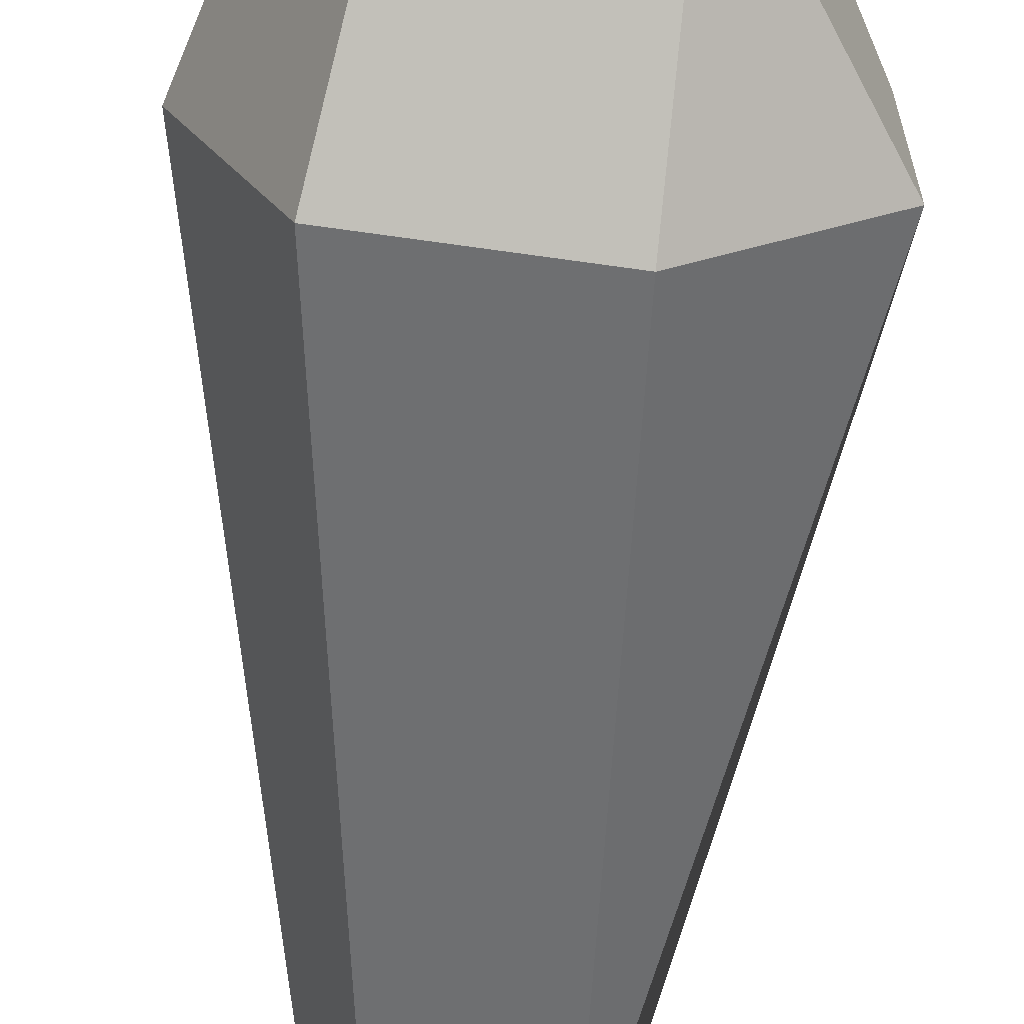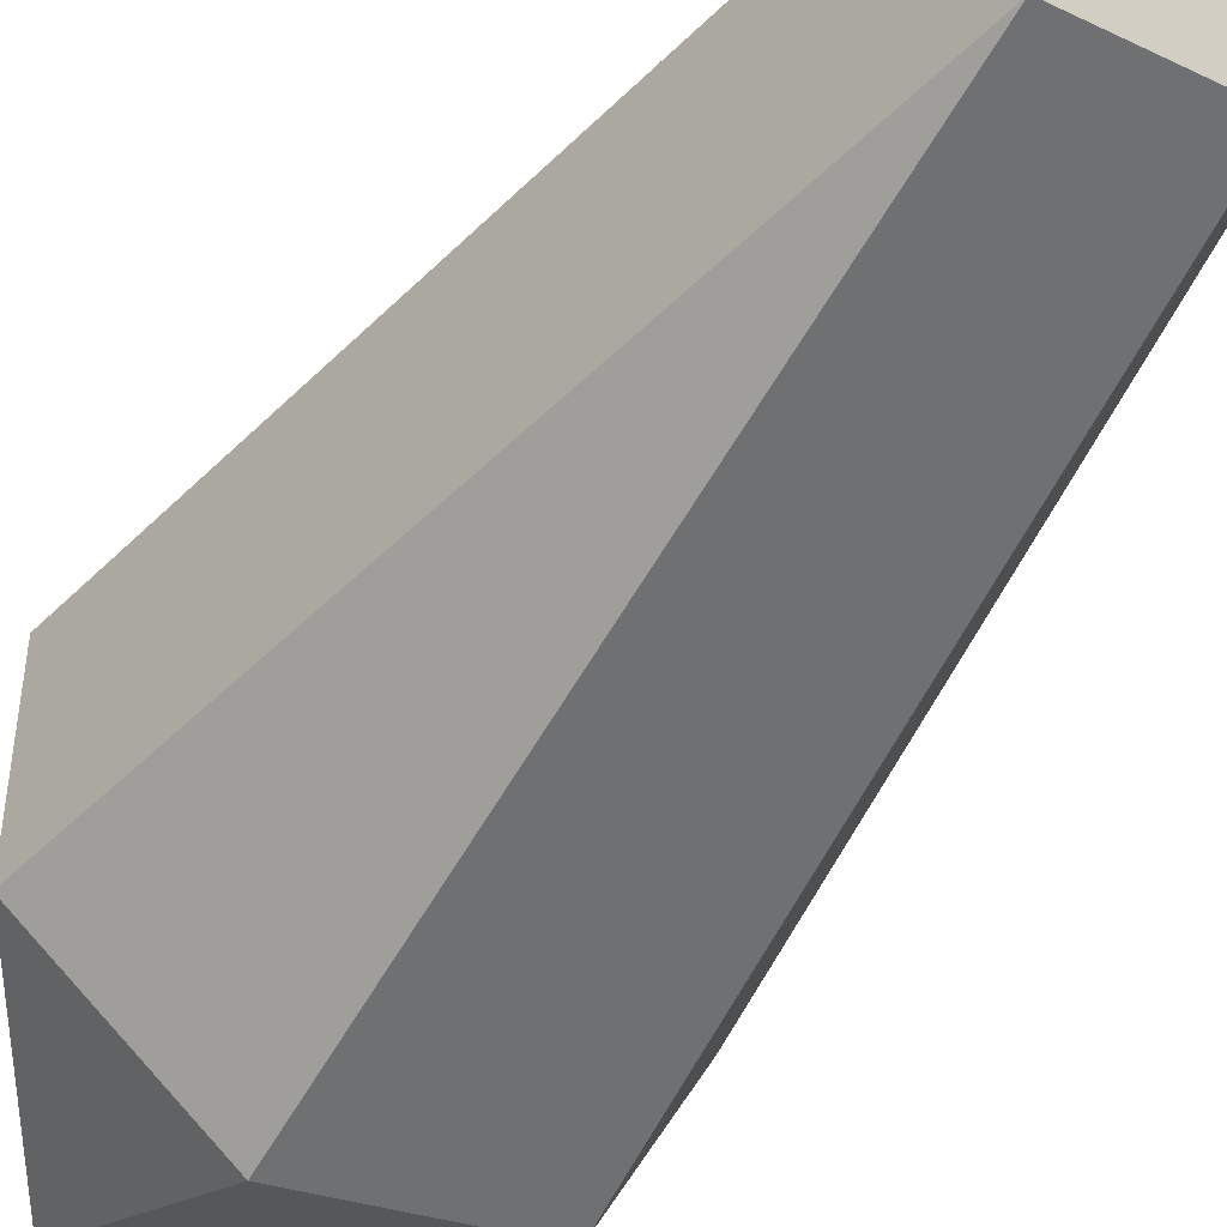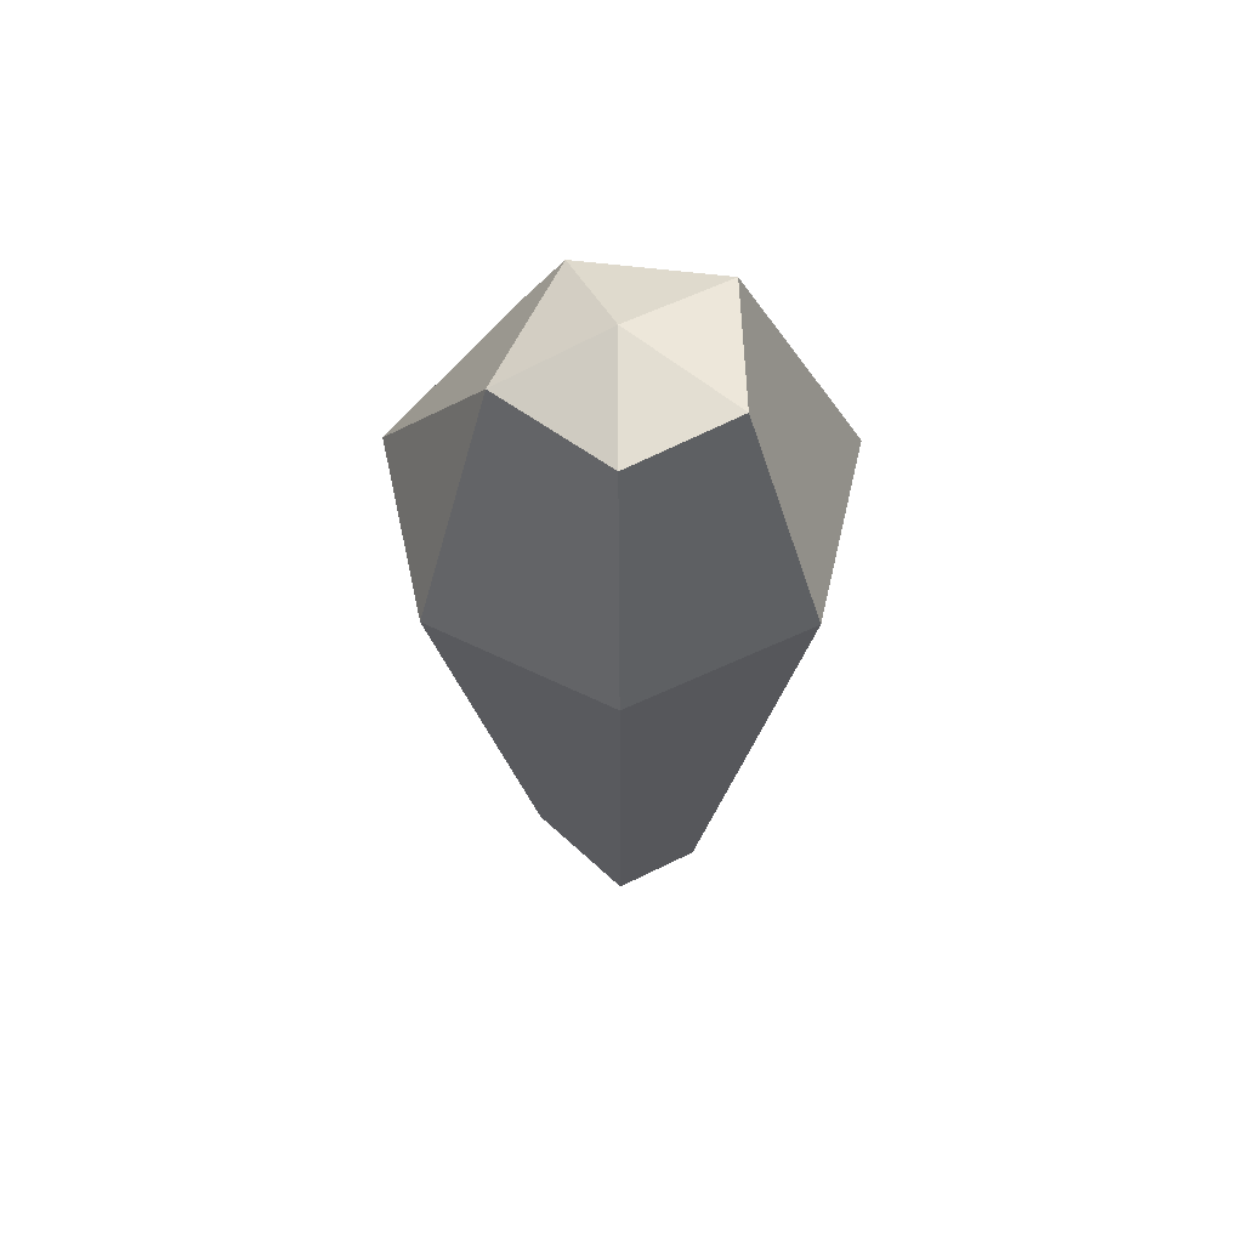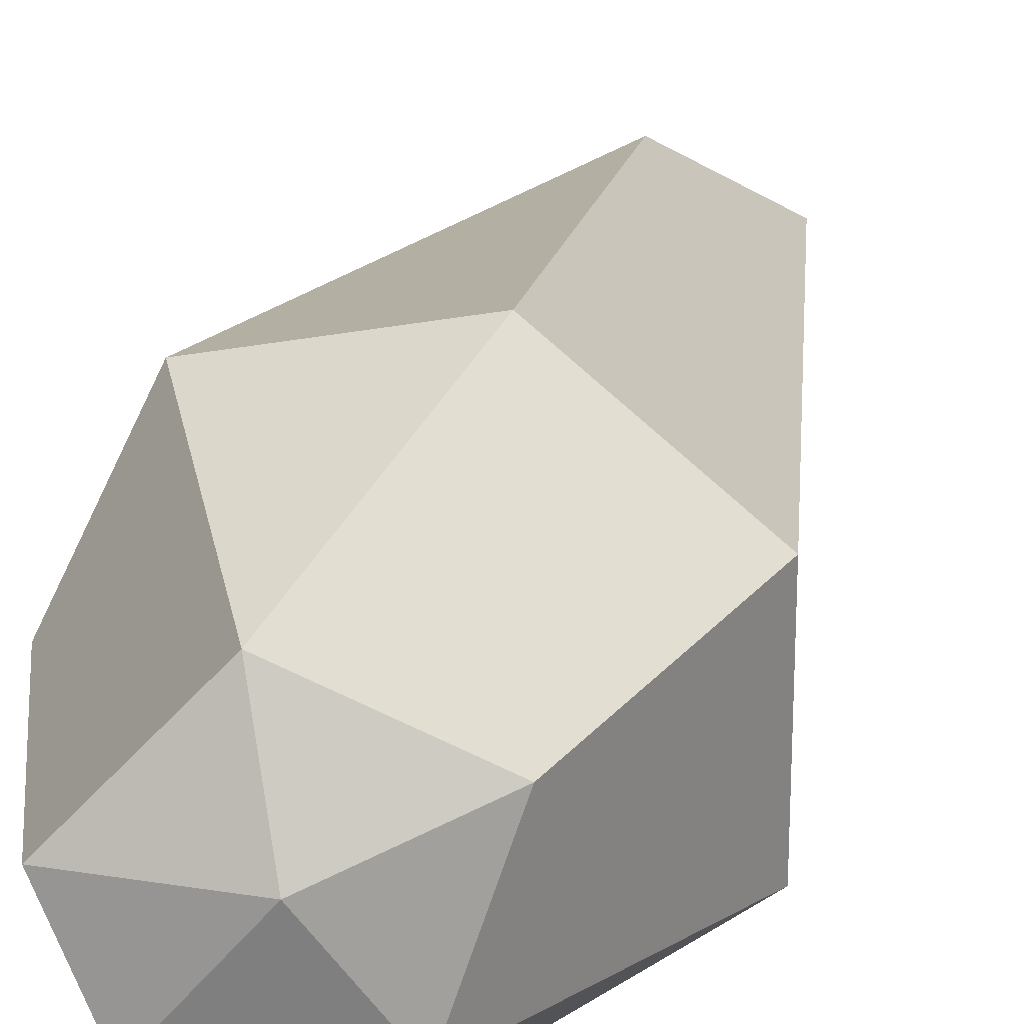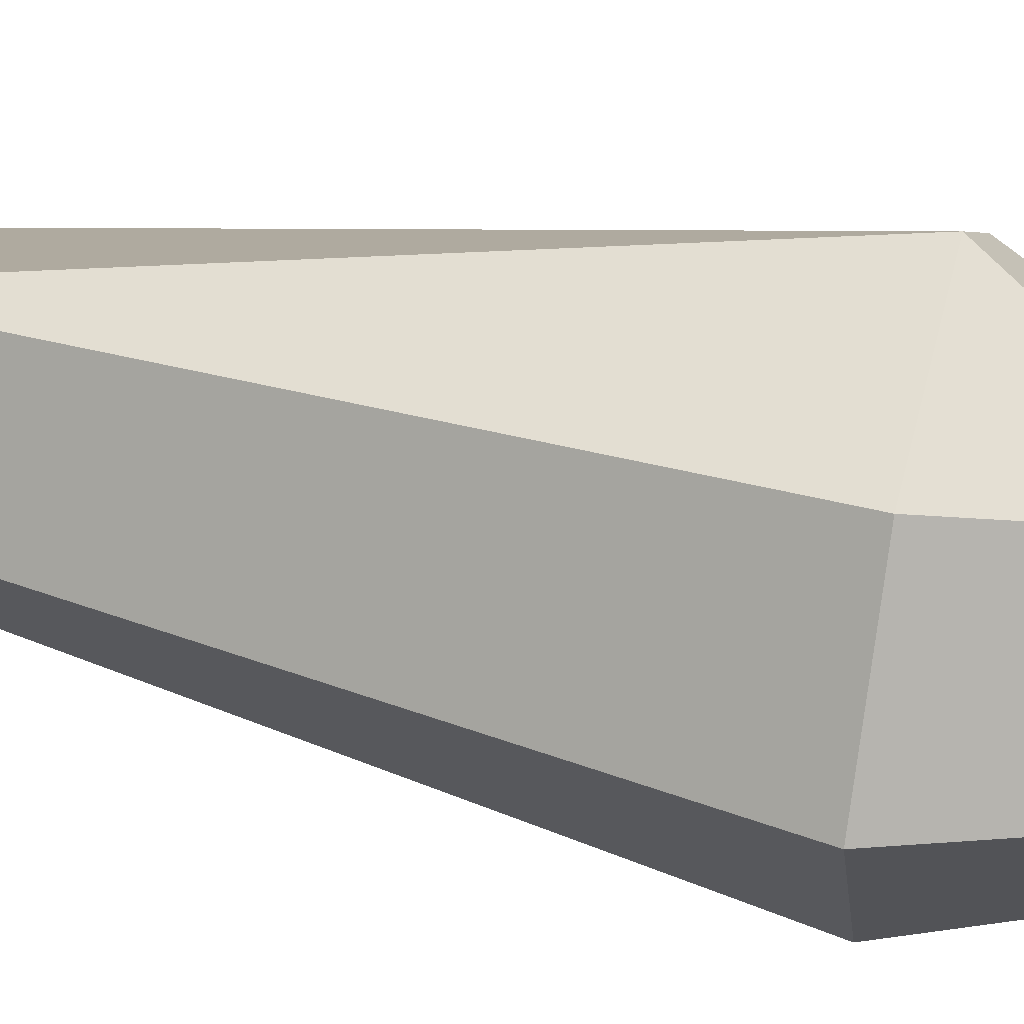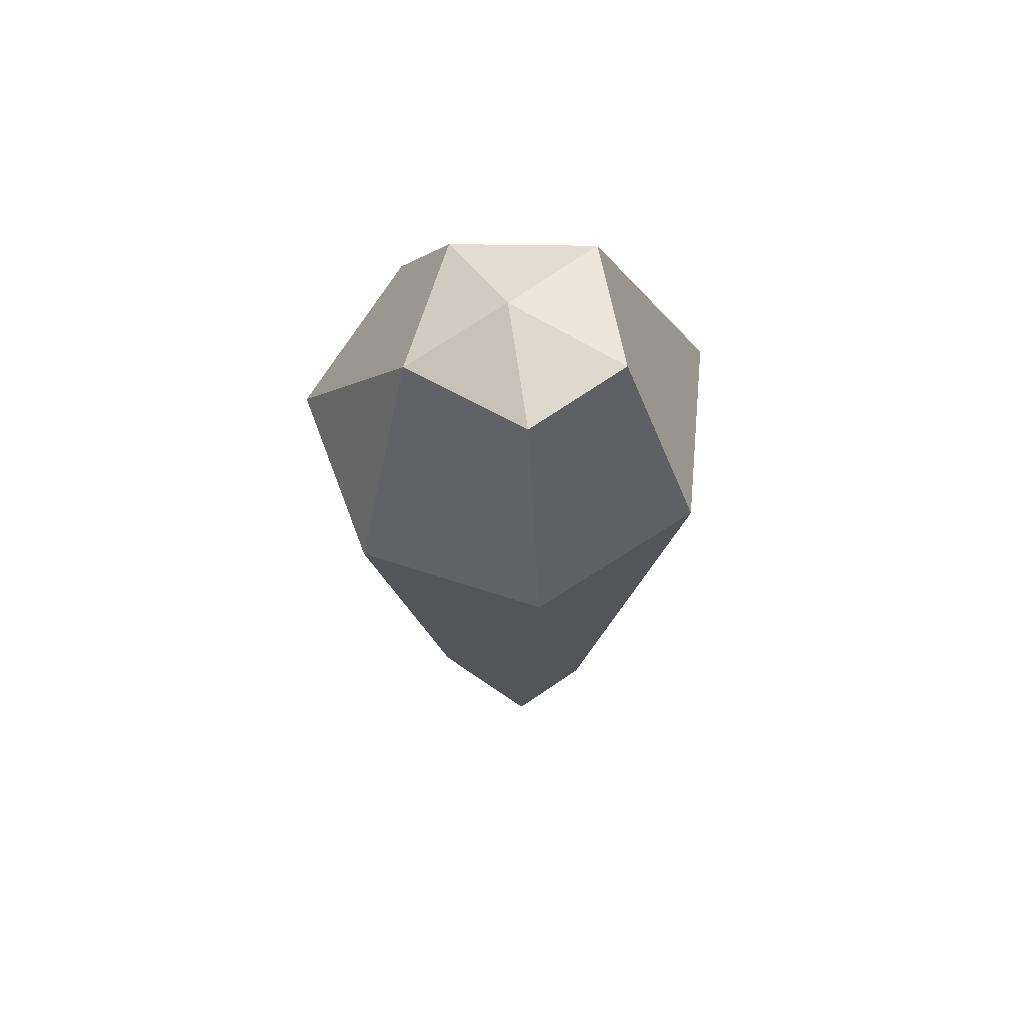
<metadata>
{"format":"obj","ext":"obj","renderer":"f3d","projection":"perspective","resolution":1024,"background":"white","views":[{"elev":-64.9,"azim":176.8,"up":"+Z"},{"elev":-49.0,"azim":-31.2,"up":"+Z"},{"elev":62.5,"azim":90.4,"up":"+Y"},{"elev":22.8,"azim":-166.1,"up":"+Z"},{"elev":43.4,"azim":104.8,"up":"+Z"},{"elev":67.1,"azim":82.3,"up":"+Y"}]}
</metadata>
<code>
v  -15.28 7.379 -7.36
v  -6.67 -45.01 3.607
v  -15.28 7.379 7.36
v  -3.935 -44.88 -5.61
v  16.96 7.379 0
v  5.623 -45.7 -6.271
v  10.58 7.379 -13.26
v  8.659 -46.22 0.043
v  10.58 7.379 13.26
v  2.212 -45.94 7.171
v  -3.775 7.379 16.54
v  -8.173 21.96 3.669
v  -4.878 24.71 -7.261
v  6.633 27 -7.598
v  -3.775 7.379 -16.54
v  10.29 26.21 0.1229
v  2.525 23.12 8.369
v  0.1404 26.66 0.2098
v  2.06 -49.15 -0.0746
g Crystal
f 1 2 3
f 2 1 4
f 5 6 7
f 6 5 8
f 9 8 5
f 8 9 10
f 2 11 3
f 11 2 10
f 12 1 3
f 1 12 13
f 14 15 13
f 15 14 7
f 6 15 7
f 15 6 4
f 14 5 7
f 5 14 16
f 9 16 17
f 16 9 5
f 11 12 3
f 12 11 17
f 16 18 17
f 14 18 16
f 13 18 14
f 12 18 13
f 17 18 12
f 9 17 11
f 1 13 15
f 1 15 4
f 6 19 4
f 8 19 6
f 10 19 8
f 2 19 10
f 9 11 10
f 4 19 2

</code>
